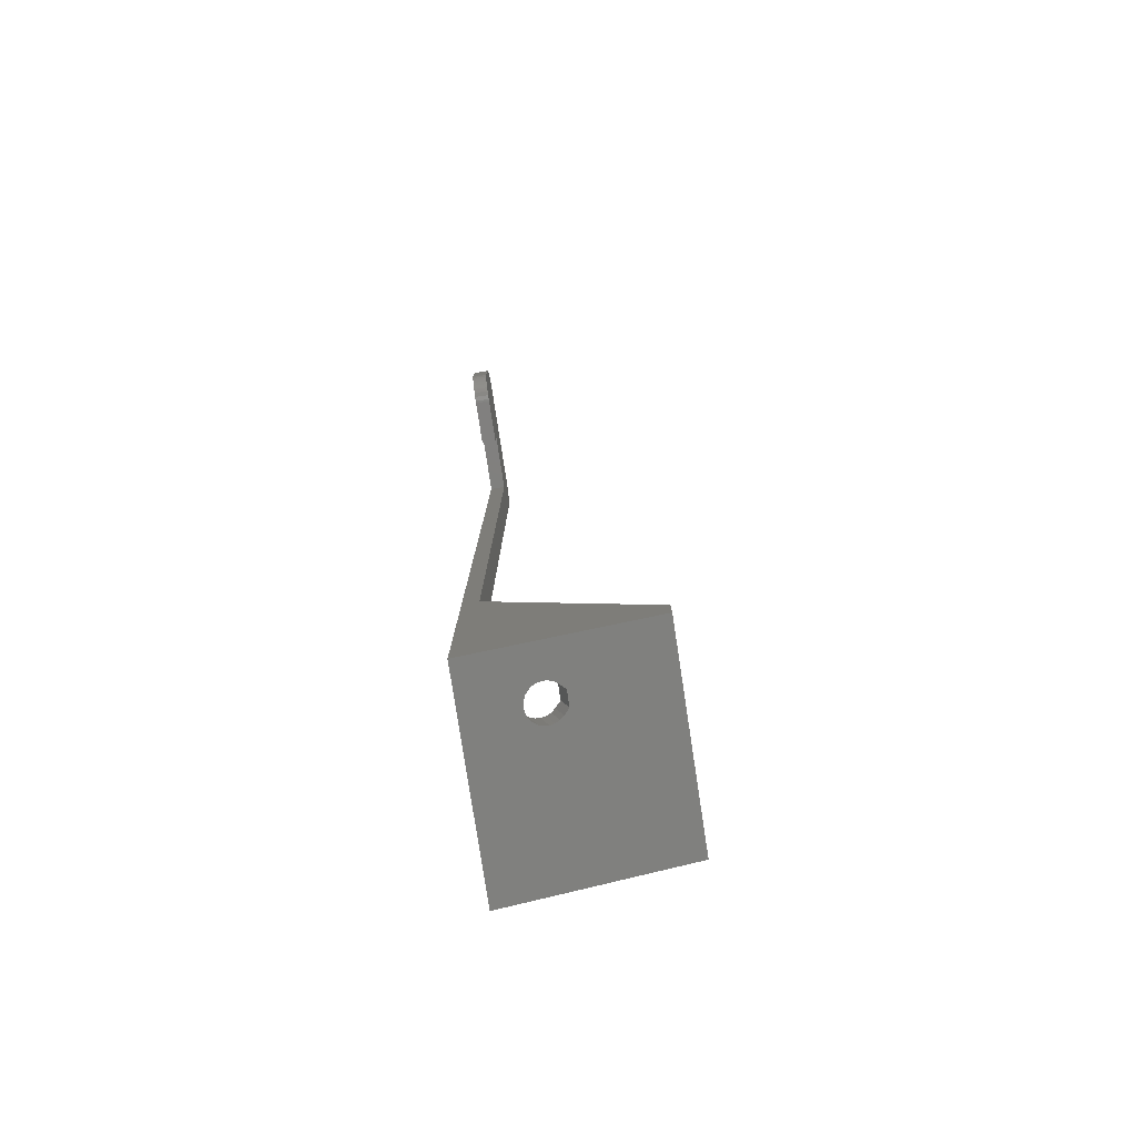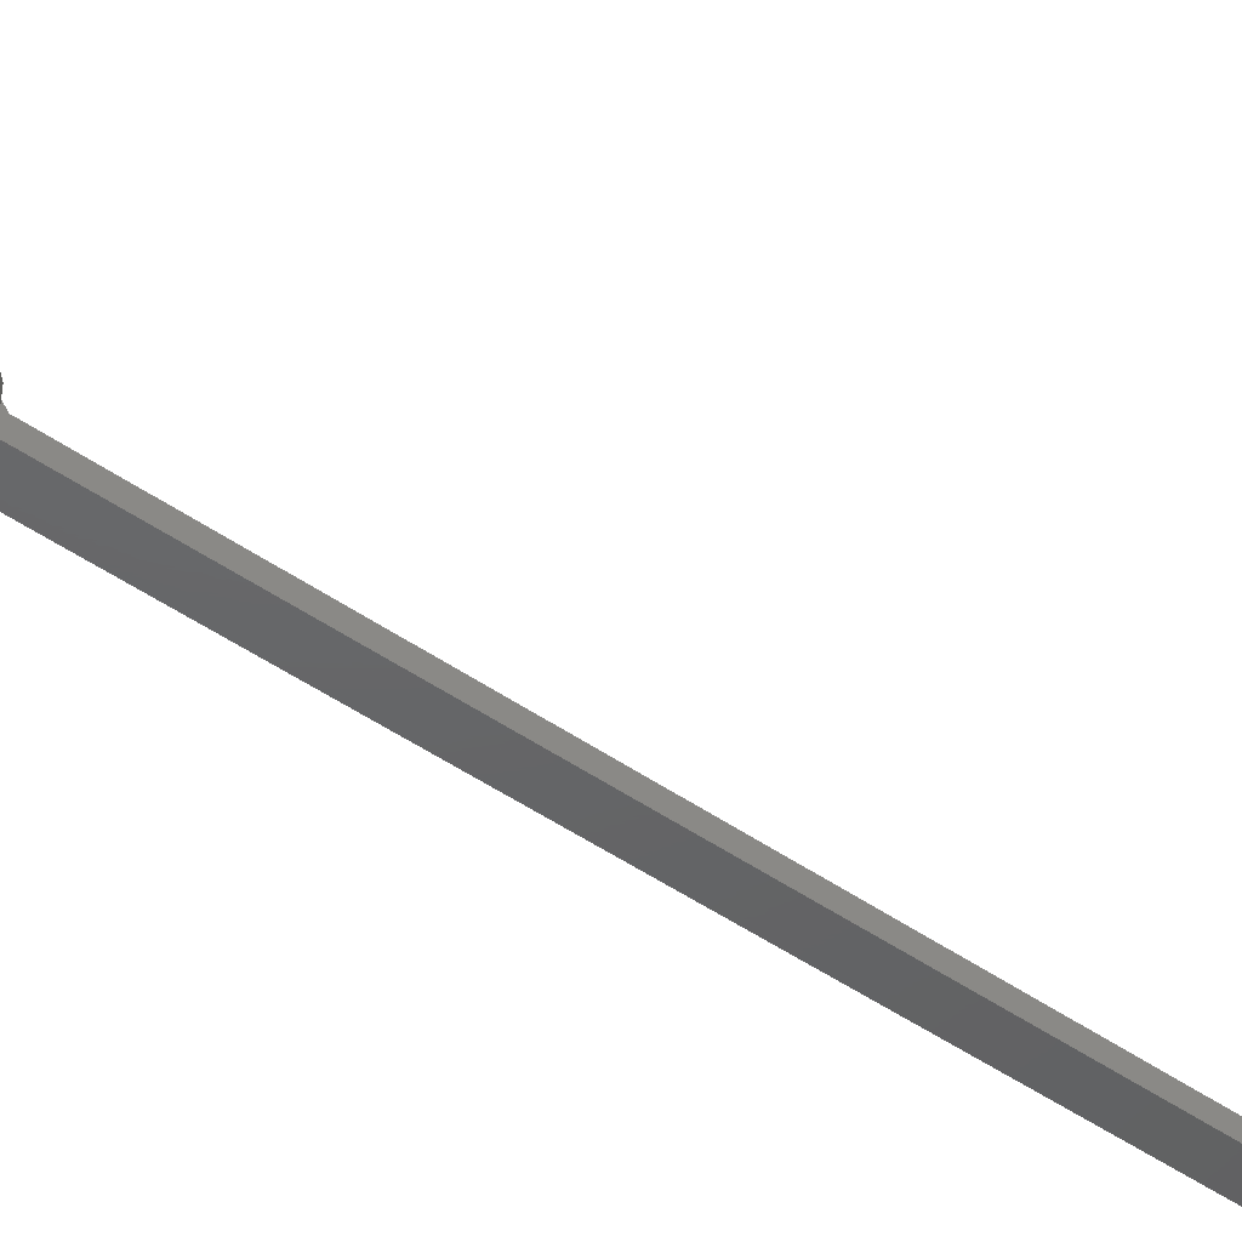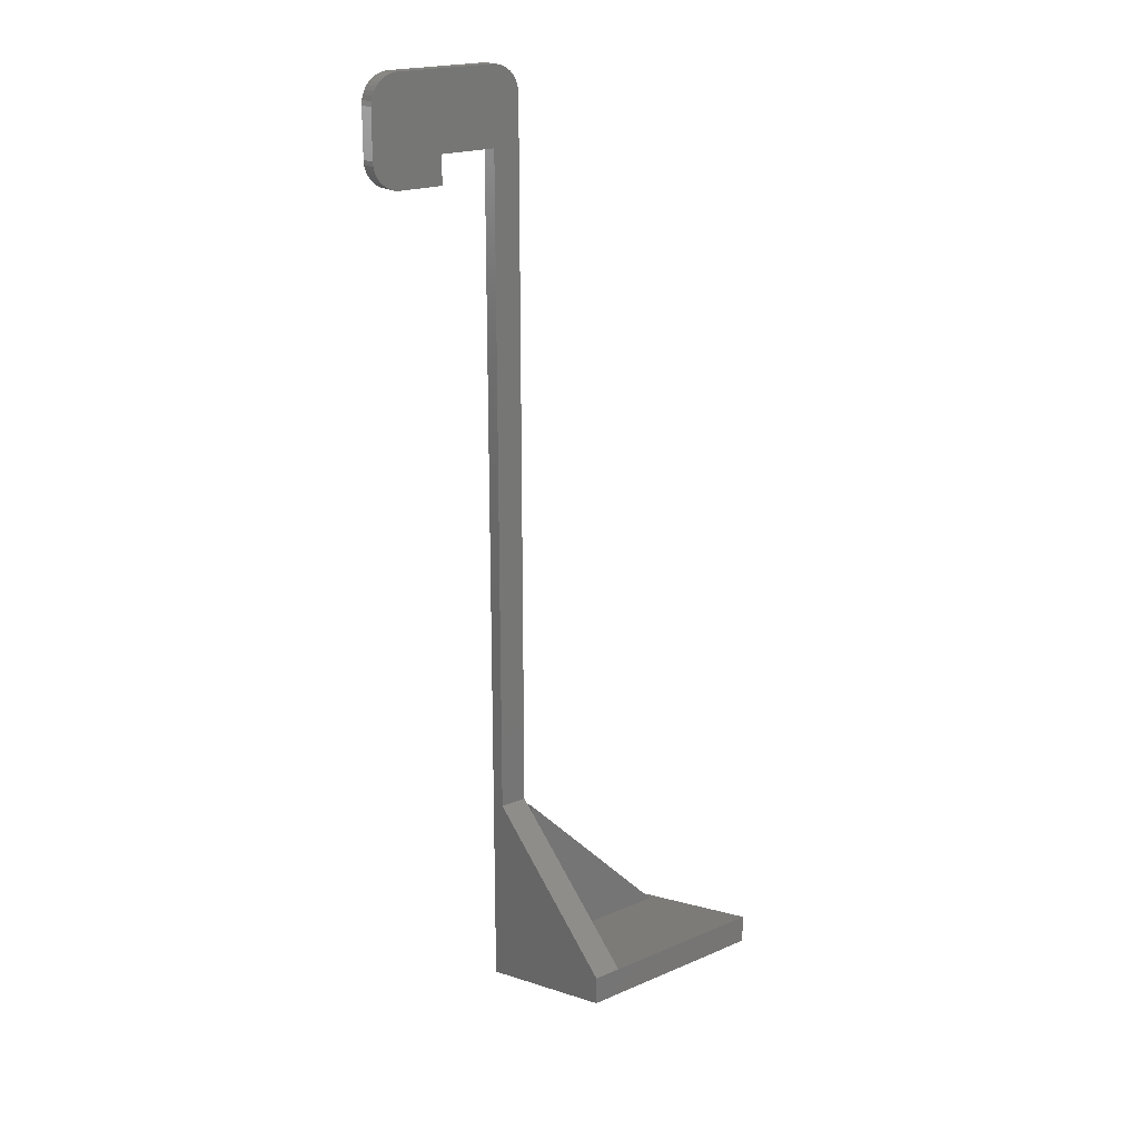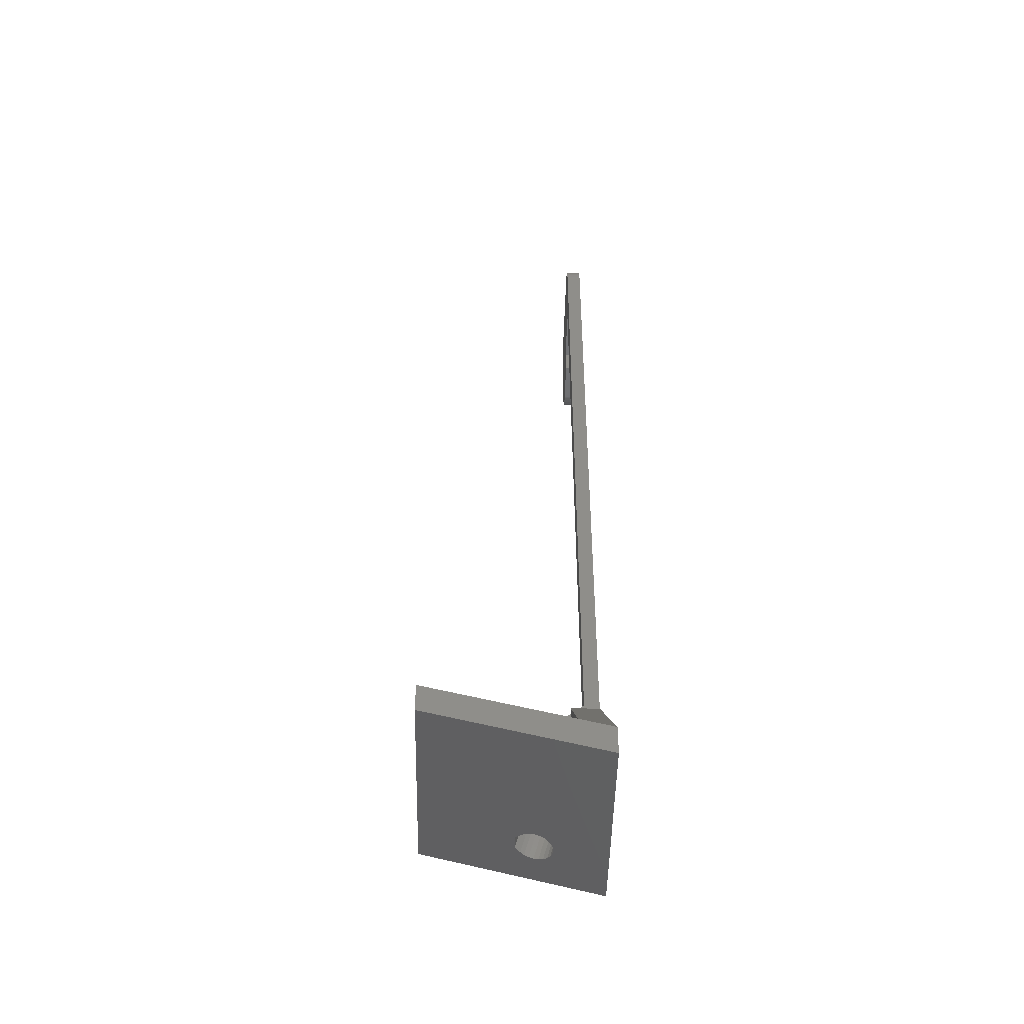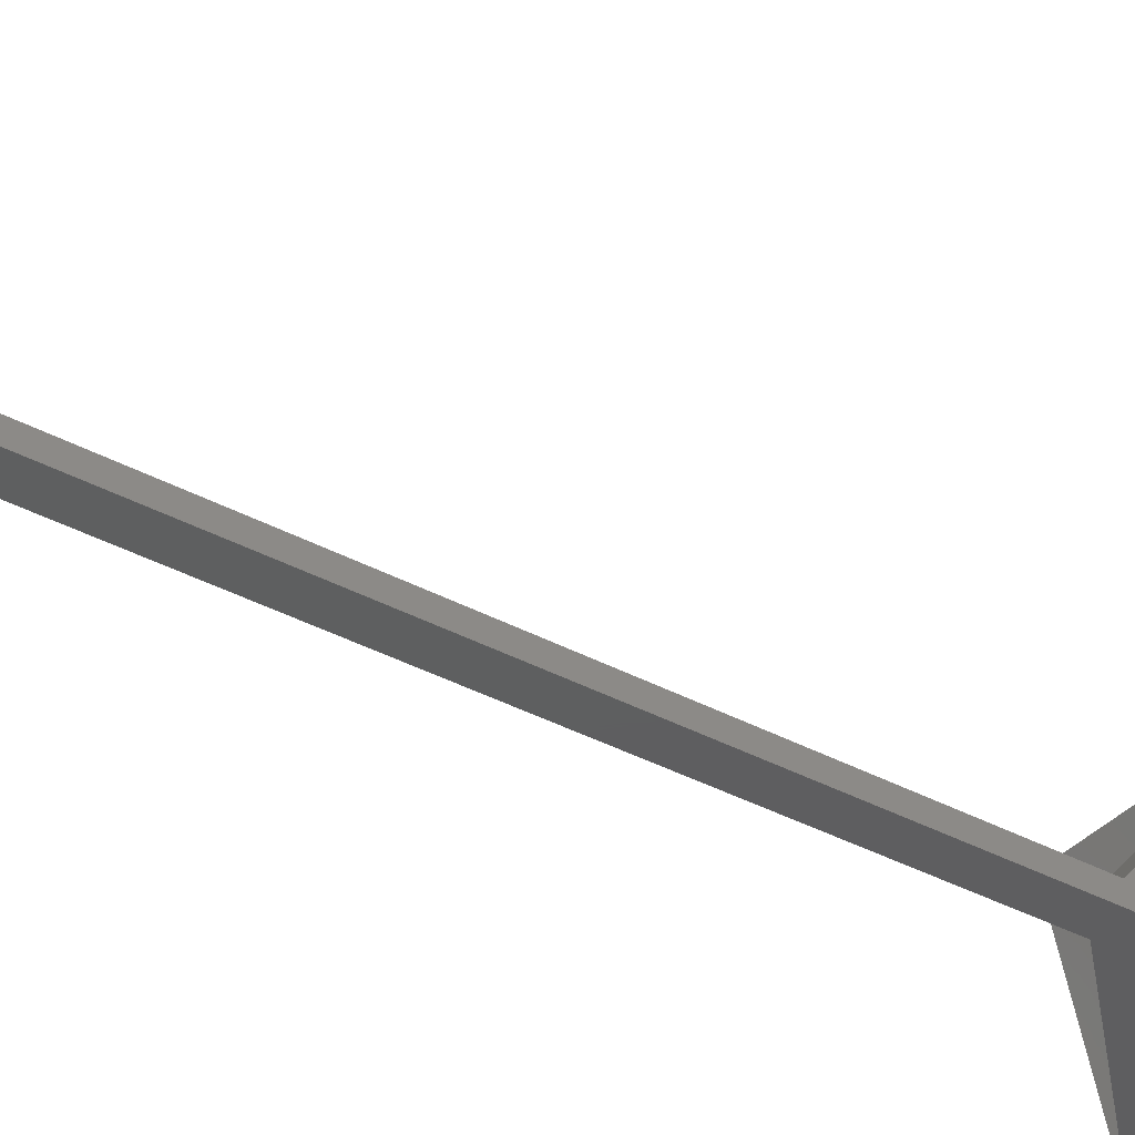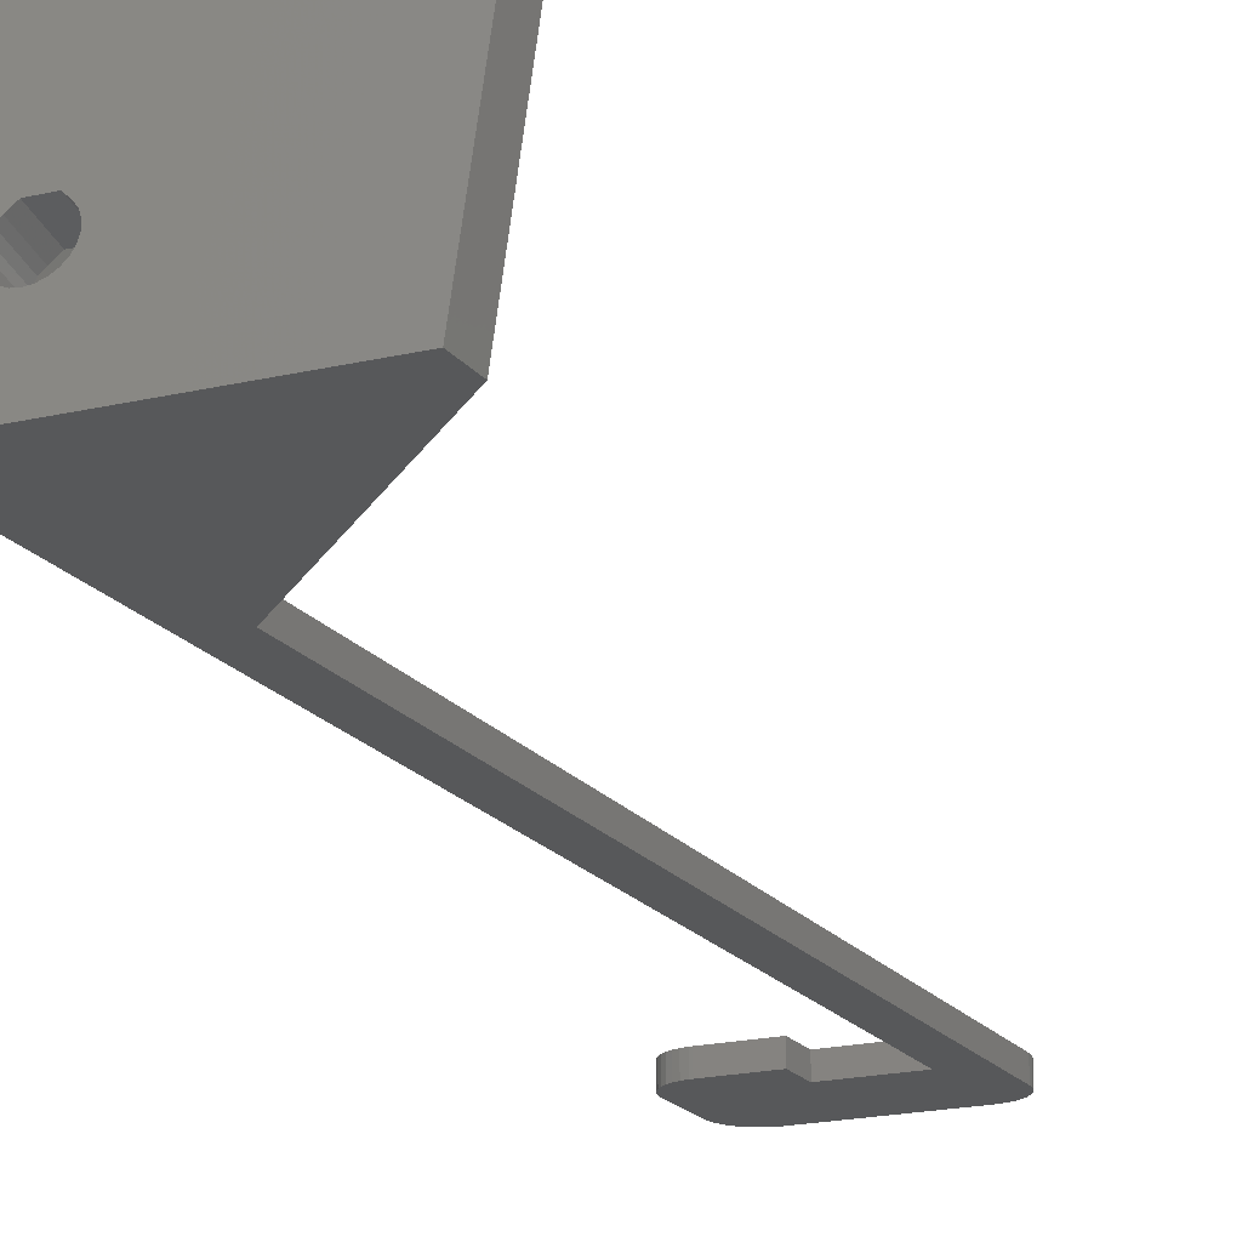
<metadata>
{"format":"stl","ext":"stl","renderer":"f3d","projection":"perspective","resolution":1024,"background":"white","views":[{"elev":-79.5,"azim":-81.3,"up":"+Y"},{"elev":-46.1,"azim":50.9,"up":"+Z"},{"elev":19.9,"azim":-38.2,"up":"+Y"},{"elev":-47.6,"azim":88.9,"up":"+Y"},{"elev":-36.3,"azim":-125.6,"up":"+Z"},{"elev":-18.5,"azim":25.0,"up":"+Z"}]}
</metadata>
<code>
# stl→obj: 135 verts, 270 faces
v -11 100.3 0
v -11 100.3 1.599
v 0 100.3 0
v -6.2 92.3 0
v -6.2 92.3 1.599
v 0 100.3 1.599
v -11 89.3 0
v -6.2 89.3 0
v -6.2 89.3 1.599
v -11 89.3 1.599
v -11.25 100.3 0
v -11.25 100.3 1.599
v -11.25 89.31 0
v -11.25 89.31 1.599
v -11.74 100.2 0
v -11.74 100.2 1.599
v -11.74 89.39 0
v -11.74 89.39 1.599
v -12.21 100 0
v -12.21 100 1.599
v -12.21 89.55 0
v -12.21 89.55 1.599
v -12.64 89.79 0
v -12.64 89.79 1.599
v -12.64 99.81 0
v -12.64 99.81 1.599
v -13.03 90.09 0
v -13.03 90.09 1.599
v -13.03 99.51 0
v -13.03 99.51 1.599
v -13.37 90.46 0
v -13.37 90.46 1.599
v -13.37 99.14 0
v -13.37 99.14 1.599
v -13.64 90.87 0
v -13.64 90.87 1.599
v -13.64 98.73 0
v -13.64 98.73 1.599
v -13.84 91.33 0
v -13.84 91.33 1.599
v -13.84 98.27 0
v -13.84 98.27 1.599
v -13.96 91.81 0
v -13.96 91.81 1.599
v -13.96 97.79 0
v -13.96 97.79 1.599
v -14 92.3 0
v -14 92.3 1.599
v -14 97.3 1.599
v -14 97.3 0
v 0 92.3 0
v 0 92.3 1.599
v 0 0 0
v 0 0.4167 1.599
v 0 21.42 1.599
v 0 86.3 0
v 3 21 0
v 3 0 0
v 3 0.4167 1.599
v 0 4.691 18
v 0 7.691 18
v 3.842 1.486 5.701
v 3.3 1.816 6.967
v 3.363 1.936 7.431
v 3.363 1.695 6.504
v 3.548 1.582 6.072
v 0.2477 100.3 0
v 0.7365 100.2 0
v 1.205 100 0
v 1.641 99.81 0
v 2.032 99.51 0
v 2.367 99.14 0
v 2.638 98.73 0
v 2.837 98.27 0
v 2.959 97.79 0
v 3 97.3 0
v 0.2477 100.3 1.599
v 0.7365 100.2 1.599
v 1.205 100 1.599
v 1.641 99.81 1.599
v 2.032 99.51 1.599
v 2.367 99.14 1.599
v 2.638 98.73 1.599
v 2.837 98.27 1.599
v 2.959 97.79 1.599
v 3 97.3 1.599
v 0 86.3 1.599
v 3 20.24 3
v 3 21 2.097
v 3 21.42 1.599
v 20.95 4.691 18
v 3.548 2.049 7.862
v 3.842 2.146 8.233
v 4.384 2.282 8.757
v 5.916 2.282 8.757
v 20.95 7.691 18
v 3 7.691 18
v 20.17 3.782 3
v 20.95 3 0
v 20.95 0 0
v 6.458 1.486 5.701
v 6.075 1.412 5.417
v 4.225 1.412 5.417
v 4.671 1.365 5.238
v 5.15 1.349 5.177
v 5.629 1.365 5.238
v 3 21 3
v 3 3.782 3
v 3.3 4.625 6.235
v 3.363 4.504 5.772
v 3.548 4.392 5.34
v 3.842 4.295 4.969
v 4.225 4.221 4.685
v 4.671 4.174 4.506
v 5.15 4.158 4.445
v 5.629 4.174 4.506
v 6.075 4.221 4.685
v 5.916 5.091 8.025
v 3.363 4.746 6.699
v 3.548 4.858 7.13
v 3.842 4.955 7.501
v 4.384 5.091 8.025
v 6.458 4.955 7.501
v 6.458 2.146 8.233
v 6.458 4.295 4.969
v 6.752 1.582 6.072
v 6.752 4.858 7.13
v 6.752 2.049 7.862
v 6.752 4.392 5.34
v 6.937 1.695 6.504
v 6.937 4.746 6.699
v 6.937 1.936 7.431
v 6.937 4.504 5.772
v 7 1.816 6.967
v 7 4.625 6.235
f 1 2 3
f 1 3 4
f 2 5 6
f 2 6 3
f 7 8 9
f 7 9 10
f 7 4 8
f 10 9 5
f 11 12 1
f 12 2 1
f 13 7 10
f 13 10 14
f 15 16 11
f 16 12 11
f 17 13 14
f 17 14 18
f 19 20 15
f 20 16 15
f 21 17 18
f 21 18 22
f 23 21 22
f 23 22 24
f 25 26 19
f 26 20 19
f 27 23 24
f 27 24 28
f 29 30 25
f 30 26 25
f 31 27 32
f 32 27 28
f 33 30 29
f 33 34 30
f 35 31 36
f 36 31 32
f 37 34 33
f 37 38 34
f 39 35 40
f 40 35 36
f 41 38 37
f 41 42 38
f 43 39 44
f 44 39 40
f 45 42 41
f 45 46 42
f 47 7 13
f 47 13 17
f 47 17 21
f 47 21 23
f 47 23 27
f 47 27 31
f 47 31 35
f 47 35 39
f 47 39 43
f 47 43 48
f 47 48 49
f 47 50 4
f 47 49 50
f 47 4 7
f 48 10 5
f 48 14 10
f 48 18 14
f 48 22 18
f 48 24 22
f 48 28 24
f 48 32 28
f 48 36 32
f 48 40 36
f 48 43 44
f 48 44 40
f 48 5 49
f 50 1 4
f 50 11 1
f 50 15 11
f 50 19 15
f 50 25 19
f 50 29 25
f 50 33 29
f 50 37 33
f 50 41 37
f 50 45 41
f 50 46 45
f 50 49 46
f 49 2 12
f 49 12 16
f 49 16 20
f 49 20 26
f 49 26 30
f 49 30 34
f 49 34 38
f 49 38 42
f 49 42 46
f 49 5 2
f 8 4 9
f 9 4 5
f 4 3 51
f 4 51 52
f 4 52 5
f 5 52 6
f 53 54 55
f 53 55 56
f 53 56 57
f 53 58 59
f 53 59 54
f 53 57 58
f 54 60 61
f 54 61 55
f 54 59 62
f 54 63 64
f 54 65 63
f 54 64 60
f 54 66 65
f 54 62 66
f 3 6 67
f 3 67 68
f 3 68 69
f 3 69 70
f 3 70 71
f 3 71 72
f 3 72 73
f 3 73 74
f 3 74 75
f 3 75 76
f 6 77 67
f 6 78 77
f 6 79 78
f 6 80 79
f 6 81 80
f 6 82 81
f 6 83 82
f 6 84 83
f 6 85 84
f 6 86 85
f 55 87 56
f 55 88 89
f 55 89 90
f 55 90 87
f 60 91 61
f 60 64 92
f 60 92 93
f 60 93 94
f 60 94 95
f 60 95 91
f 61 91 96
f 61 96 97
f 61 88 55
f 61 97 88
f 56 87 52
f 56 51 76
f 56 52 51
f 56 76 57
f 87 90 86
f 87 86 52
f 51 3 76
f 52 86 6
f 67 77 68
f 77 78 68
f 68 78 69
f 78 79 69
f 69 79 70
f 79 80 70
f 70 80 71
f 80 81 71
f 71 81 82
f 71 82 72
f 72 82 83
f 72 83 73
f 73 83 84
f 73 84 74
f 74 84 85
f 74 85 75
f 75 85 86
f 75 86 76
f 98 96 99
f 100 99 91
f 99 96 91
f 58 100 101
f 58 99 100
f 58 57 99
f 58 102 59
f 58 101 102
f 59 103 62
f 59 104 103
f 59 105 104
f 59 106 105
f 59 102 106
f 88 98 107
f 88 107 89
f 57 98 99
f 57 89 98
f 57 90 89
f 57 76 90
f 89 107 98
f 90 76 86
f 108 98 88
f 108 88 97
f 108 97 109
f 108 109 110
f 108 110 111
f 108 111 112
f 108 112 113
f 108 113 114
f 108 114 115
f 108 115 116
f 108 116 117
f 108 117 98
f 97 96 118
f 97 119 109
f 97 120 119
f 97 121 120
f 97 122 121
f 97 118 122
f 63 109 64
f 63 65 110
f 63 110 109
f 109 119 64
f 65 66 111
f 65 111 110
f 64 119 92
f 119 120 92
f 66 62 112
f 66 112 111
f 92 120 93
f 120 121 93
f 62 103 113
f 62 113 112
f 93 121 94
f 121 122 94
f 103 104 114
f 103 114 113
f 94 122 118
f 94 118 95
f 104 105 115
f 104 115 114
f 105 106 115
f 115 106 116
f 106 102 116
f 116 102 117
f 95 118 123
f 95 124 91
f 95 123 124
f 118 96 123
f 102 101 117
f 117 101 125
f 117 125 98
f 101 100 126
f 101 126 125
f 124 123 127
f 124 128 91
f 124 127 128
f 125 126 129
f 125 129 98
f 123 96 127
f 126 100 130
f 126 130 129
f 128 127 131
f 128 132 91
f 128 131 132
f 129 130 133
f 129 133 98
f 127 98 131
f 127 96 98
f 130 100 134
f 130 134 133
f 132 100 91
f 132 131 135
f 132 134 100
f 132 135 134
f 133 134 135
f 133 135 98
f 131 98 135

</code>
